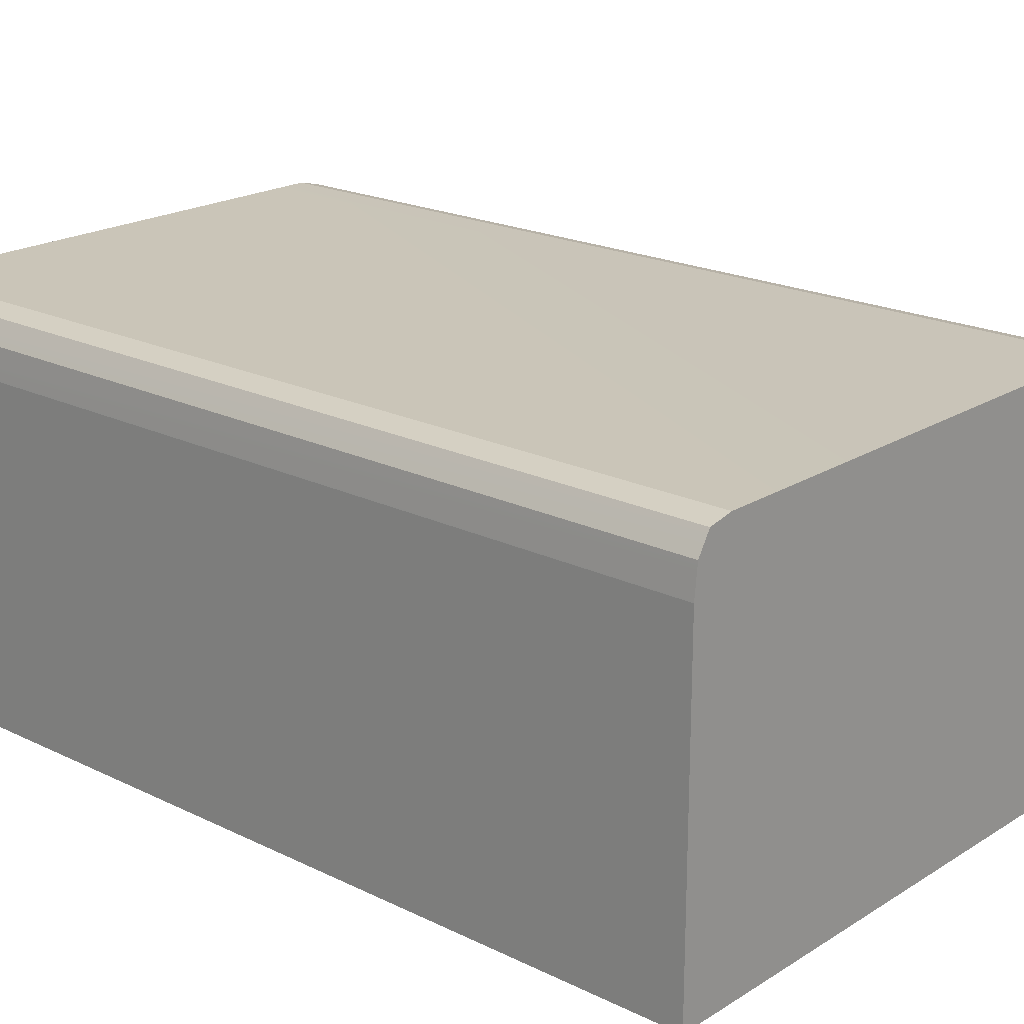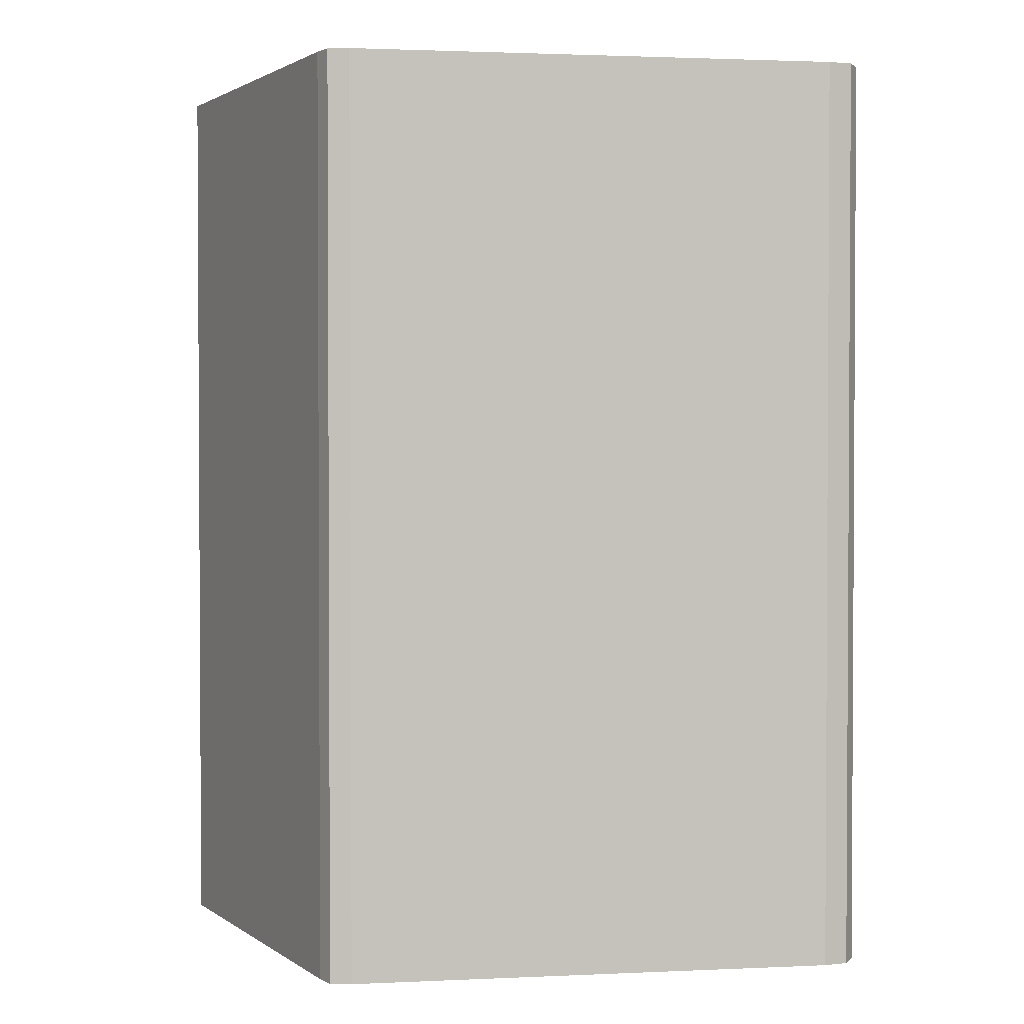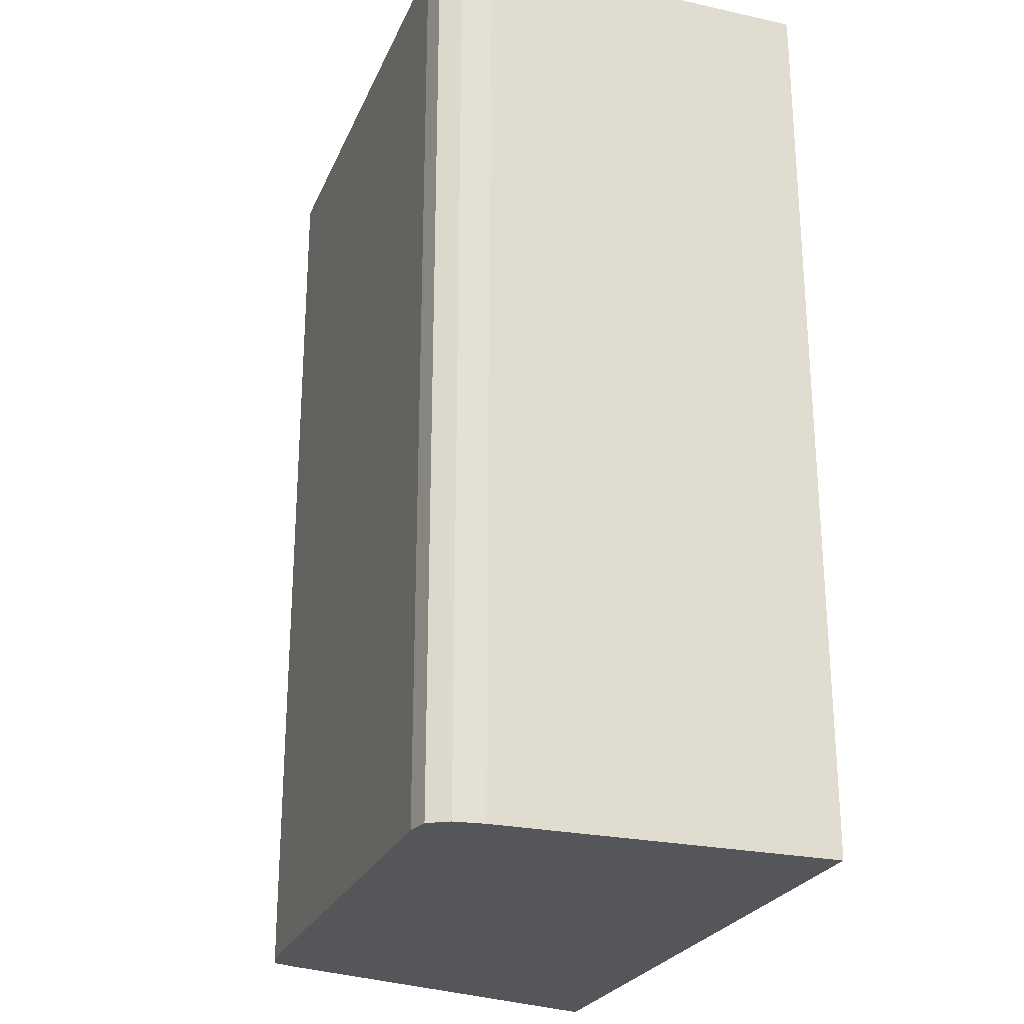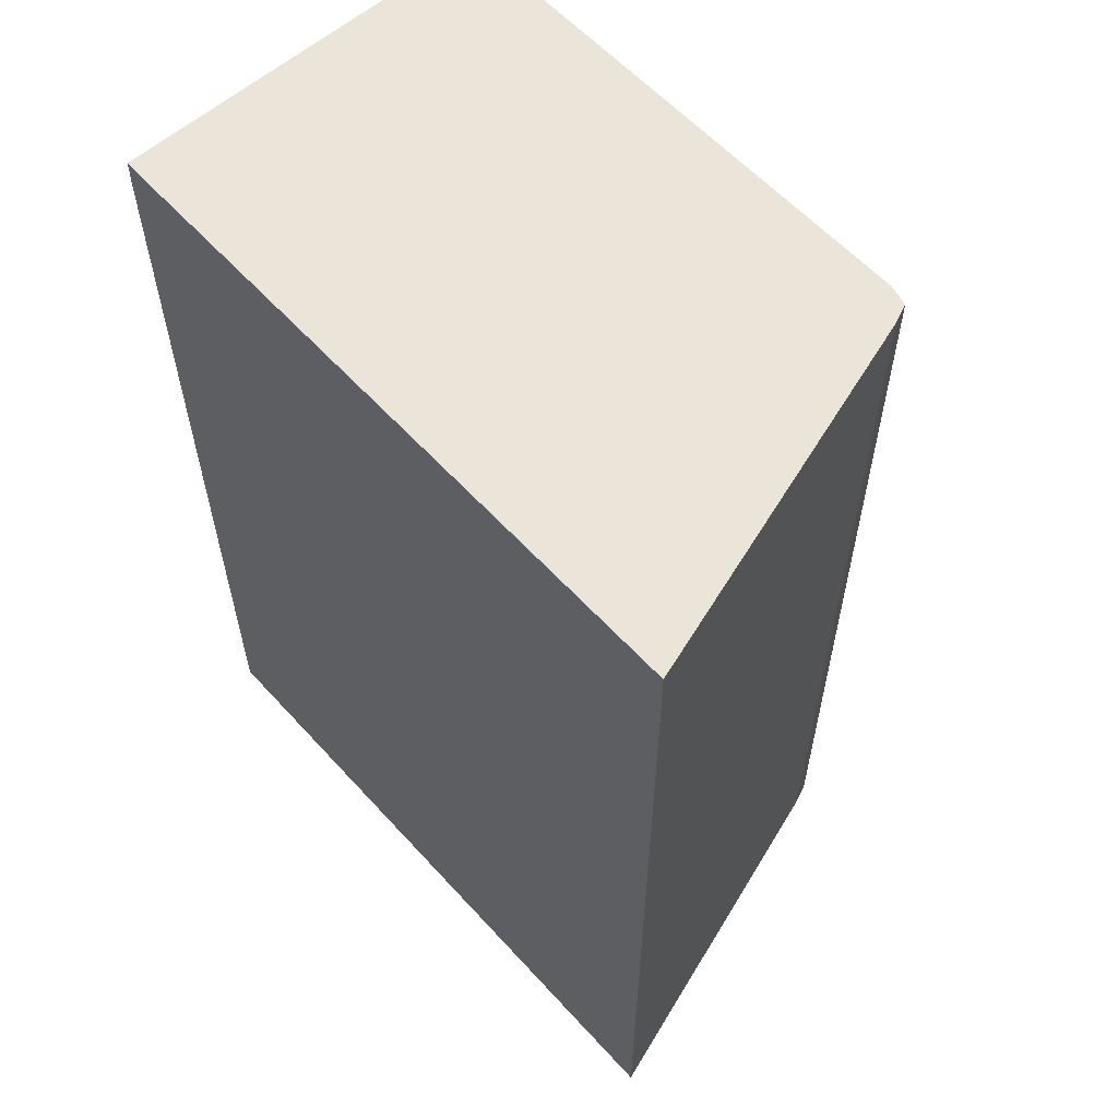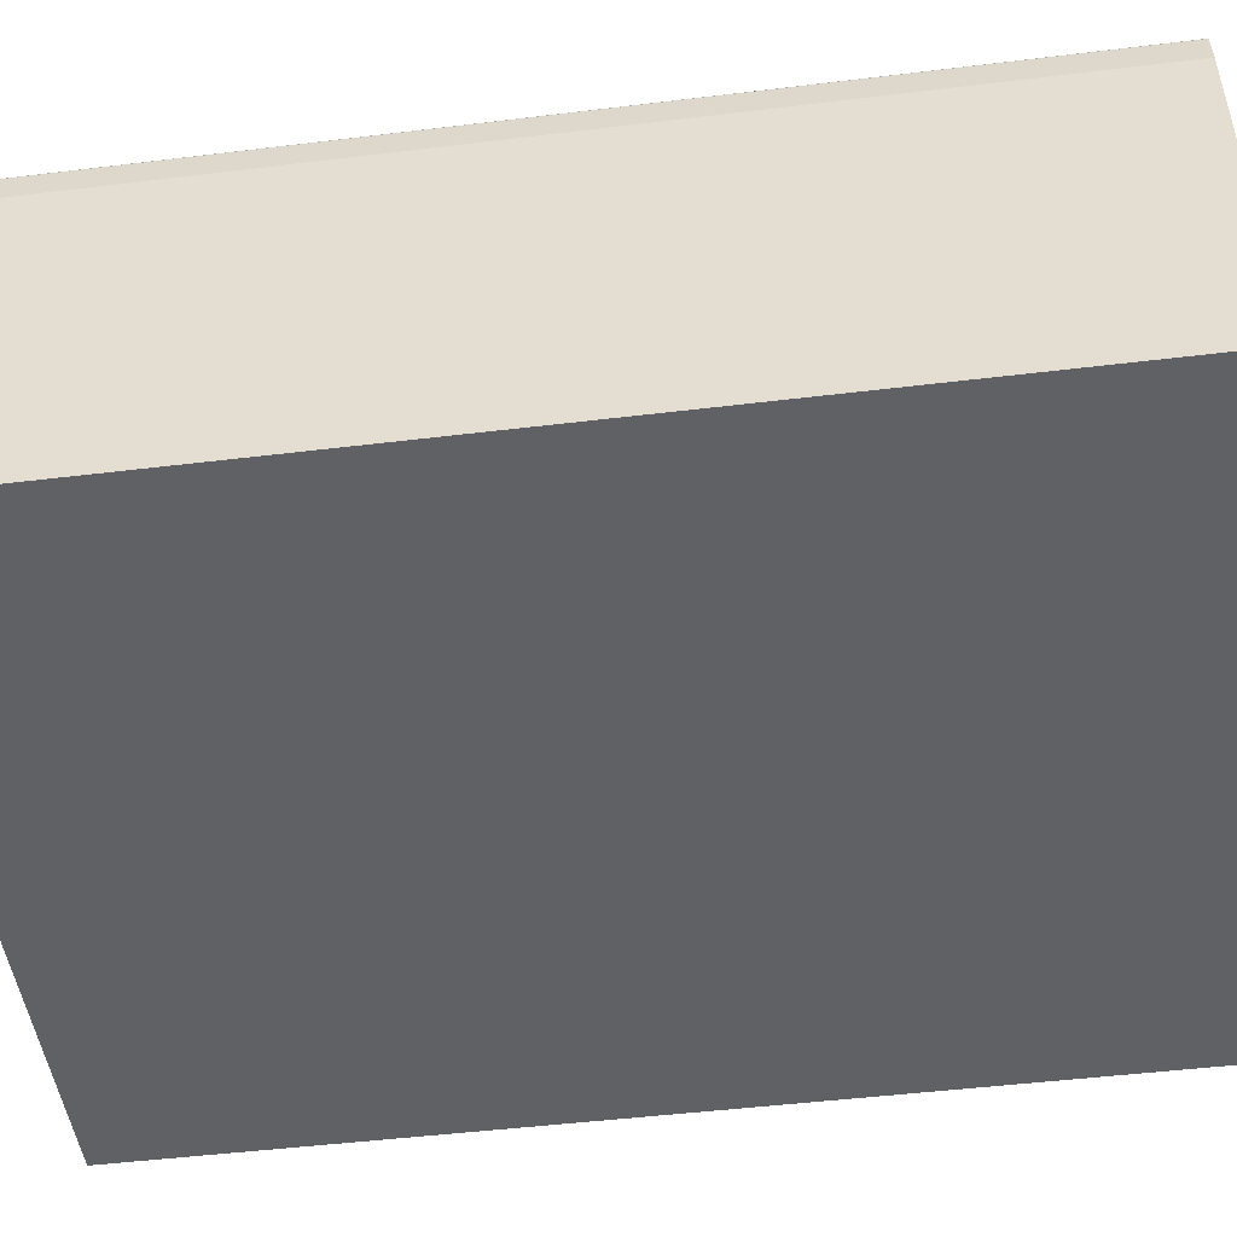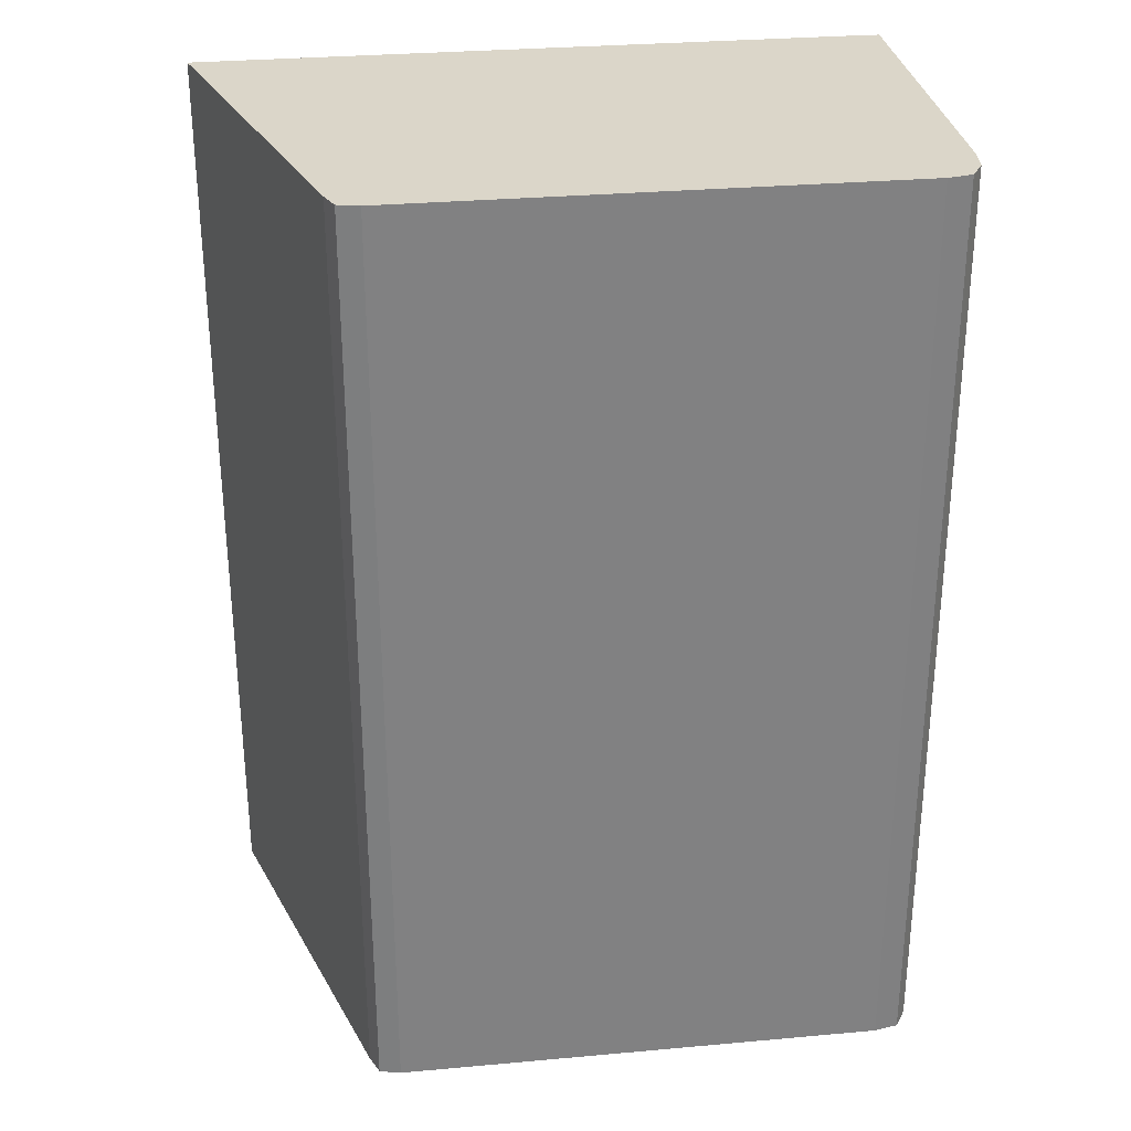
<metadata>
{"format":"obj","ext":"obj","renderer":"f3d","projection":"perspective","resolution":1024,"background":"white","views":[{"elev":20.3,"azim":131.6,"up":"+Z"},{"elev":1.9,"azim":-9.1,"up":"+Y"},{"elev":-25.2,"azim":70.6,"up":"+Y"},{"elev":59.2,"azim":-131.9,"up":"+Y"},{"elev":-48.8,"azim":97.7,"up":"+Z"},{"elev":29.9,"azim":-7.5,"up":"+Y"}]}
</metadata>
<code>
o fixed_holes_collision_geom_10
v 0.05438 -0.07944 0.01654
v 0.06435 -0.07944 0.01654
v 0.05631 -0.07944 0.02283
v 0.05438 -0.06451 0.01654
v 0.06588 -0.07944 0.01654
v 0.06588 -0.07944 0.01655
v 0.05646 -0.07944 0.02318
v 0.05631 -0.06403 0.02283
v 0.05438 -0.06358 0.01654
v 0.06588 -0.06403 0.01654
v 0.06588 -0.07944 0.02231
v 0.05669 -0.07944 0.02323
v 0.05646 -0.06358 0.02318
v 0.05631 -0.06358 0.02283
v 0.06524 -0.06358 0.01654
v 0.06588 -0.06358 0.01655
v 0.06586 -0.07944 0.0225
v 0.06588 -0.06358 0.02231
v 0.06588 -0.06358 0.02233
v 0.05682 -0.07944 0.02326
v 0.05682 -0.06358 0.02326
v 0.06582 -0.07944 0.02283
v 0.06582 -0.06358 0.02283
v 0.05734 -0.07944 0.02326
v 0.05734 -0.06358 0.02326
v 0.06575 -0.07944 0.02296
v 0.06561 -0.06358 0.02318
v 0.0652 -0.07944 0.02326
v 0.0652 -0.06358 0.02326
v 0.06561 -0.07944 0.02318
f 1 2 6
f 1 6 11
f 1 11 17
f 1 17 22
f 1 22 26
f 1 26 30
f 1 30 28
f 1 28 24
f 1 24 20
f 1 20 12
f 1 12 7
f 1 7 3
f 1 3 8
f 1 8 4
f 1 4 9
f 1 9 15
f 1 15 10
f 1 10 5
f 1 5 2
f 2 5 6
f 3 7 13
f 3 13 8
f 4 8 9
f 5 10 16
f 5 16 18
f 5 18 11
f 5 11 6
f 7 12 13
f 8 13 14
f 8 14 9
f 9 14 13
f 9 13 21
f 9 21 25
f 9 25 29
f 9 29 27
f 9 27 23
f 9 23 19
f 9 19 18
f 9 18 16
f 9 16 15
f 10 15 16
f 11 18 19
f 11 19 17
f 12 20 21
f 12 21 13
f 17 19 23
f 17 23 22
f 20 24 25
f 20 25 21
f 22 23 26
f 23 27 26
f 24 28 29
f 24 29 25
f 26 27 30
f 27 29 28
f 27 28 30

</code>
